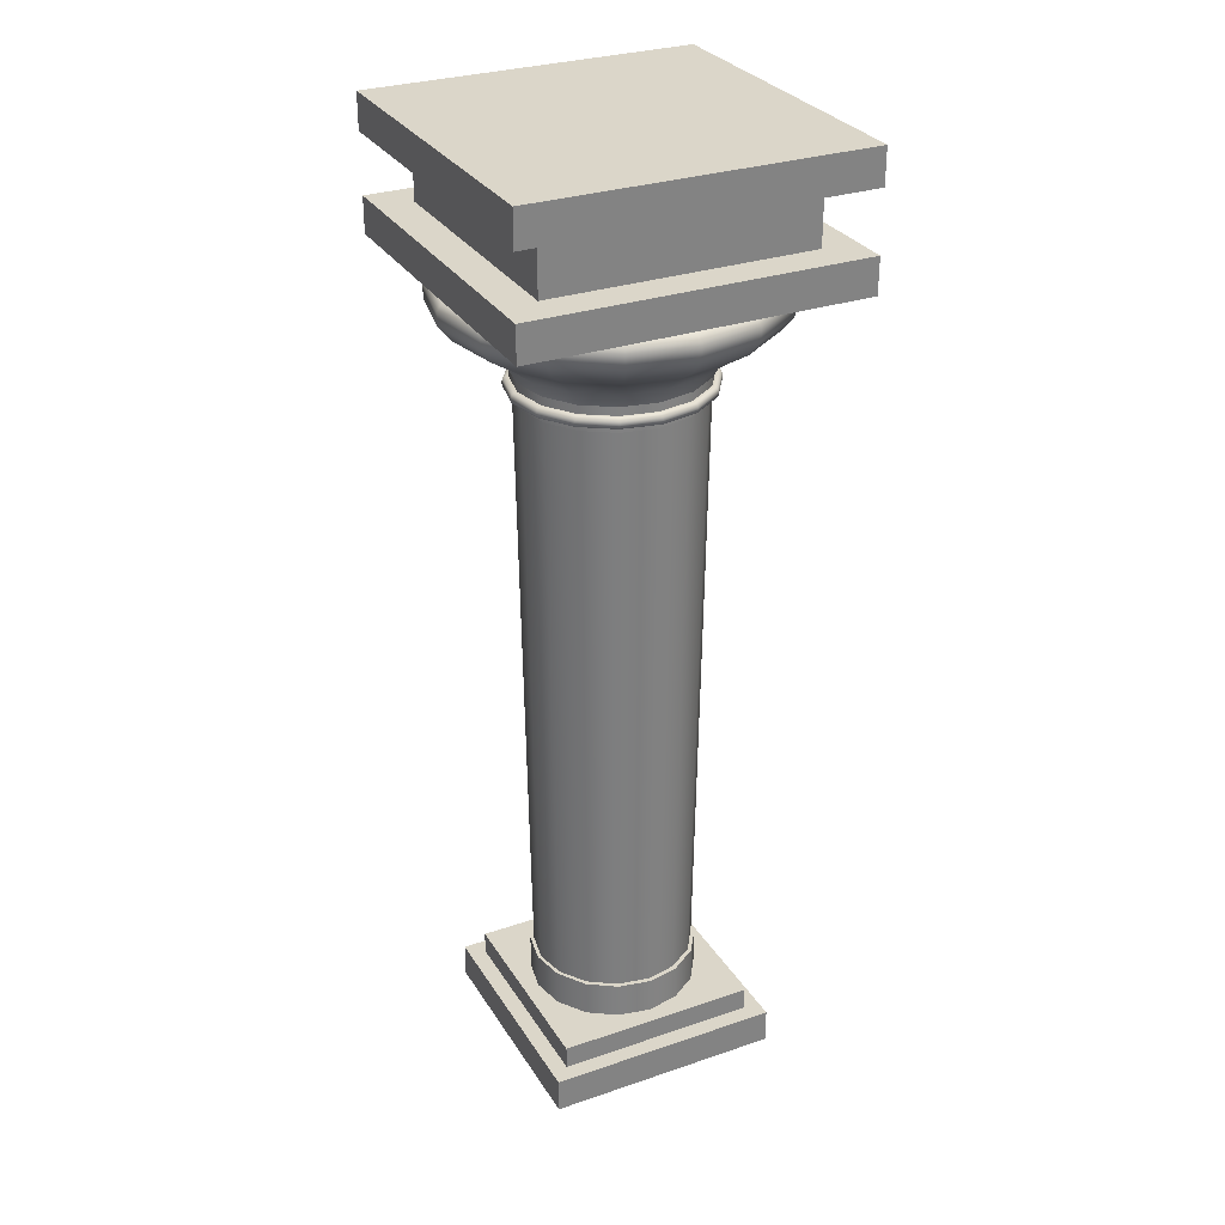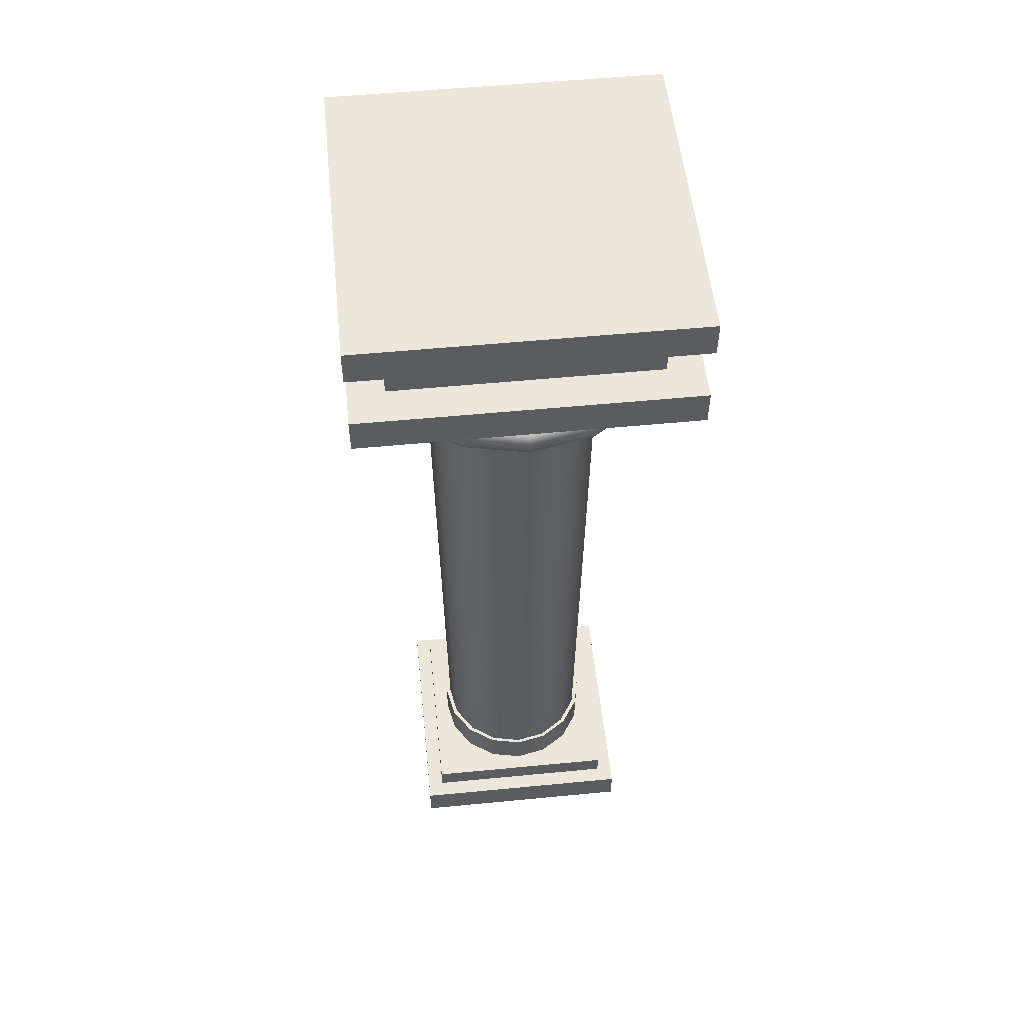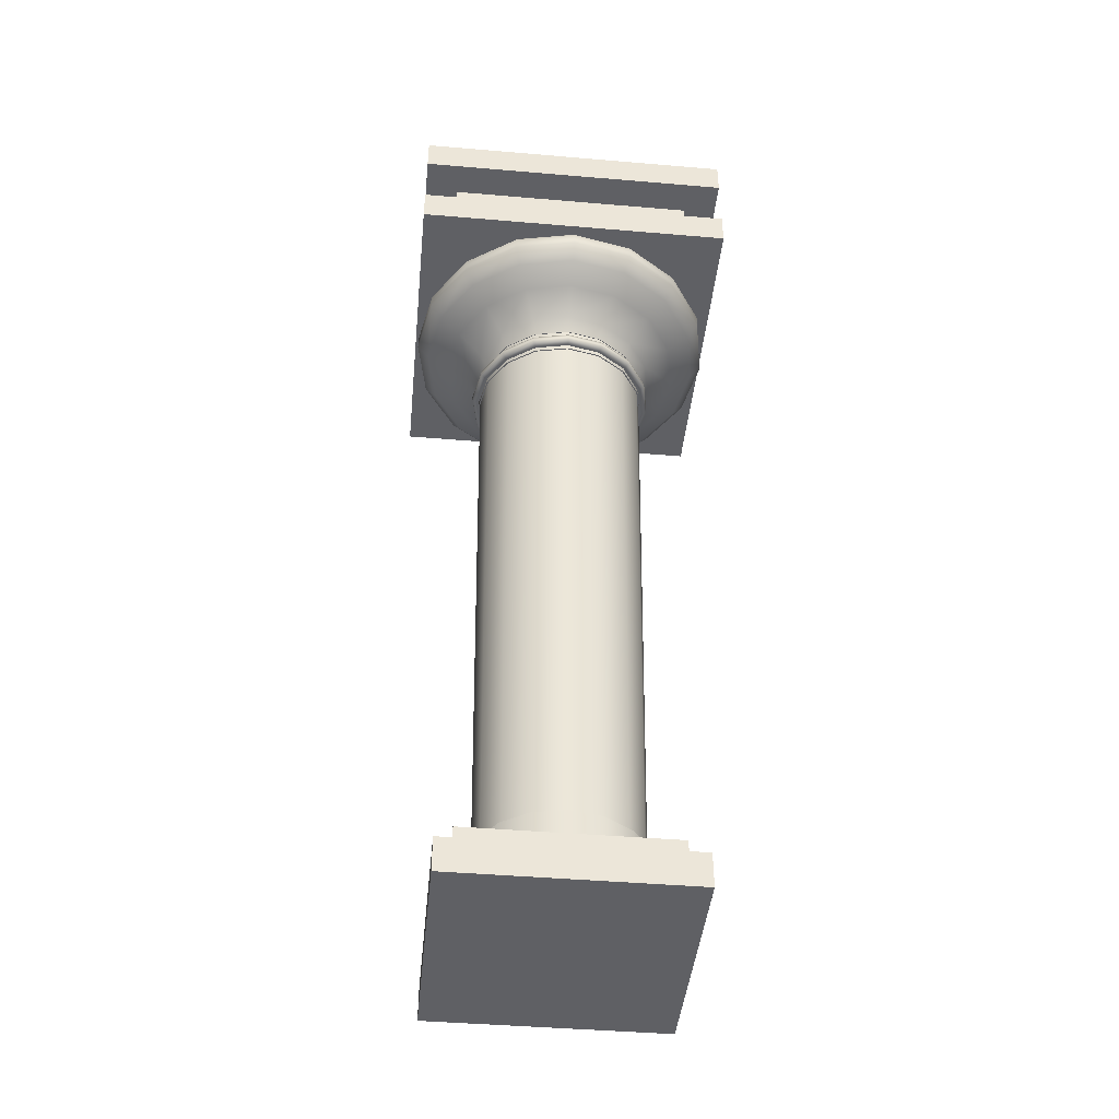
<metadata>
{"format":"obj","ext":"obj","renderer":"f3d","projection":"perspective","resolution":1024,"background":"white","views":[{"elev":30.0,"azim":63.6,"up":"+Y"},{"elev":54.0,"azim":-5.9,"up":"+Y"},{"elev":-43.8,"azim":174.3,"up":"+Y"}]}
</metadata>
<code>
g default
v 26.79 20 -11.1
v 20.51 20 -20.51
v 11.1 20 -26.79
v 1.3e-05 20 -29
v -11.1 20 -26.79
v -20.51 20 -20.51
v -26.79 20 -11.1
v -29 20 -9e-06
v -26.79 20 11.1
v -20.51 20 20.51
v -11.1 20 26.79
v -5e-06 20 29
v 11.1 20 26.79
v 20.51 20 20.51
v 26.79 20 11.1
v 29 20 0
v 26.79 32.52 -11.1
v 20.51 32.52 -20.51
v 11.1 32.52 -26.79
v 1.3e-05 32.52 -29
v -11.1 32.52 -26.79
v -20.51 32.52 -20.51
v -26.79 32.52 -11.1
v -29 32.52 -9e-06
v -26.79 32.52 11.1
v -20.51 32.52 20.51
v -11.1 32.52 26.79
v -5e-06 32.52 29
v 11.1 32.52 26.79
v 20.51 32.52 20.51
v 26.79 32.52 11.1
v 29 32.52 0
v 0 20 0
v 25.34 32.52 -10.64
v 19.4 32.52 -19.66
v 10.5 32.52 -25.69
v 1.2e-05 32.52 -27.81
v -10.5 32.52 -25.69
v -19.4 32.52 -19.66
v -25.34 32.52 -10.64
v -27.43 32.52 -8e-06
v -25.34 32.52 10.64
v -19.4 32.52 19.66
v -10.5 32.52 25.69
v -4e-06 32.52 27.81
v 10.5 32.52 25.69
v 19.4 32.52 19.66
v 25.34 32.52 10.64
v 27.43 32.52 0
v 28.05 242 -11.78
v 21.47 242 -21.76
v 11.62 242 -28.44
v -5e-06 242 -30.78
v -11.62 242 -28.44
v -21.47 242 -21.76
v -28.05 242 -11.78
v -30.35 242 3.5e-05
v -28.05 242 11.78
v -21.47 242 21.76
v -11.62 242 28.44
v -2.4e-05 242 30.78
v 11.62 242 28.44
v 21.47 242 21.76
v 28.05 242 11.78
v 30.35 242 2.2e-05
v 28.46 242 -11.95
v 21.78 242 -22.08
v 11.79 242 -28.86
v -5e-06 242 -31.24
v -11.79 242 -28.86
v -21.78 242 -22.08
v -28.46 242 -11.95
v -30.8 242 3.6e-05
v -28.46 242 11.95
v -21.78 242 22.08
v -11.79 242 28.86
v -2.5e-05 242 31.24
v 11.79 242 28.86
v 21.78 242 22.08
v 28.46 242 11.95
v 30.8 242 2.2e-05
v 28.46 243.6 -11.95
v 21.78 243.6 -22.08
v 11.79 243.6 -28.86
v -5e-06 243.6 -31.24
v -11.79 243.6 -28.86
v -21.78 243.6 -22.08
v -28.46 243.6 -11.95
v -30.8 243.6 3.8e-05
v -28.46 243.6 11.95
v -21.78 243.6 22.08
v -11.79 243.6 28.86
v -2.6e-05 243.6 31.24
v 11.79 243.6 28.86
v 21.78 243.6 22.08
v 28.46 243.6 11.95
v 30.8 243.6 2.2e-05
v 29.29 243.6 -12.3
v 22.42 243.6 -22.73
v 12.14 243.6 -29.71
v -5e-06 243.6 -32.16
v -12.14 243.6 -29.71
v -22.42 243.6 -22.73
v -29.29 243.6 -12.3
v -31.7 243.6 4e-05
v -29.29 243.6 12.3
v -22.42 243.6 22.73
v -12.14 243.6 29.71
v -2.6e-05 243.6 32.16
v 12.14 243.6 29.71
v 22.42 243.6 22.73
v 29.29 243.6 12.3
v 31.7 243.6 2.2e-05
v 30.57 244.2 -12.83
v 30.88 245.6 -12.97
v 30.53 246.9 -12.82
v 29.29 247.6 -12.3
v 23.4 244.2 -23.72
v 23.64 245.6 -23.97
v 23.37 246.9 -23.69
v 22.42 247.6 -22.73
v 12.67 244.2 -31
v 12.8 245.6 -31.32
v 12.65 246.9 -30.96
v 12.14 247.6 -29.71
v -4e-06 244.2 -33.56
v -5e-06 245.6 -33.9
v -4e-06 246.9 -33.52
v -5e-06 247.6 -32.16
v -12.67 244.2 -31
v -12.8 245.6 -31.32
v -12.65 246.9 -30.96
v -12.14 247.6 -29.71
v -23.4 244.2 -23.72
v -23.64 245.6 -23.97
v -23.37 246.9 -23.69
v -22.42 247.6 -22.73
v -30.57 244.2 -12.83
v -30.88 245.6 -12.97
v -30.53 246.9 -12.82
v -29.29 247.6 -12.3
v -33.08 244.2 3.9e-05
v -33.43 245.6 3.9e-05
v -33.04 246.9 3.7e-05
v -31.7 247.6 3.5e-05
v -30.57 244.2 12.83
v -30.88 245.6 12.97
v -30.53 246.9 12.82
v -29.29 247.6 12.3
v -23.4 244.2 23.72
v -23.64 245.6 23.97
v -23.37 246.9 23.69
v -22.42 247.6 22.73
v -12.67 244.2 31
v -12.8 245.6 31.32
v -12.65 246.9 30.96
v -12.14 247.6 29.71
v -2.6e-05 244.2 33.56
v -2.5e-05 245.6 33.9
v -2.3e-05 246.9 33.52
v -2.1e-05 247.6 32.16
v 12.67 244.2 31
v 12.8 245.6 31.32
v 12.65 246.9 30.96
v 12.14 247.6 29.71
v 23.4 244.2 23.72
v 23.64 245.6 23.97
v 23.37 246.9 23.69
v 22.42 247.6 22.73
v 30.57 244.2 12.83
v 30.88 245.6 12.97
v 30.53 246.9 12.82
v 29.29 247.6 12.3
v 33.08 244.2 2.4e-05
v 33.43 245.6 2.6e-05
v 33.04 246.9 2.6e-05
v 31.7 247.6 2.7e-05
v 28.86 247.6 -12.12
v 22.09 247.6 -22.4
v 11.96 247.6 -29.27
v -4e-06 247.6 -31.68
v -11.96 247.6 -29.27
v -22.09 247.6 -22.4
v -28.86 247.6 -12.12
v -31.24 247.6 3.4e-05
v -28.86 247.6 12.12
v -22.09 247.6 22.4
v -11.96 247.6 29.27
v -2.1e-05 247.6 31.68
v 11.96 247.6 29.27
v 22.09 247.6 22.4
v 28.86 247.6 12.12
v 31.24 247.6 2.7e-05
v 28.86 250.5 -12.12
v 22.09 250.5 -22.4
v 11.96 250.5 -29.27
v -2e-06 250.5 -31.68
v -11.96 250.5 -29.27
v -22.09 250.5 -22.4
v -28.86 250.5 -12.12
v -31.24 250.5 2.6e-05
v -28.86 250.5 12.12
v -22.09 250.5 22.4
v -11.96 250.5 29.27
v -1.9e-05 250.5 31.68
v 11.96 250.5 29.27
v 22.09 250.5 22.4
v 28.86 250.5 12.12
v 31.24 250.5 3.1e-05
v 29.07 250.5 -12.2
v 22.25 250.5 -22.56
v 12.04 250.5 -29.48
v -2e-06 250.5 -31.91
v -12.04 250.5 -29.48
v -22.25 250.5 -22.56
v -29.07 250.5 -12.2
v -31.46 250.5 2.7e-05
v -29.07 250.5 12.2
v -22.25 250.5 22.56
v -12.04 250.5 29.48
v -1.8e-05 250.5 31.91
v 12.04 250.5 29.48
v 22.25 250.5 22.56
v 29.07 250.5 12.2
v 31.46 250.5 3.1e-05
v 31.58 255.6 -13.26
v 40.16 262.6 -16.86
v 47.35 267.7 -19.88
v 51.25 273 -21.51
v 51.32 277.5 -21.54
v 47.26 280.9 -19.84
v 24.18 255.6 -24.51
v 30.75 262.6 -31.17
v 36.26 267.7 -36.75
v 39.25 273 -39.78
v 39.31 277.5 -39.84
v 36.2 280.9 -36.69
v 13.09 255.6 -32.04
v 16.65 262.6 -40.74
v 19.64 267.7 -48.05
v 21.26 273 -52.01
v 21.29 277.5 -52.09
v 19.61 280.9 -47.97
v -1e-06 255.6 -34.68
v -1.3e-05 262.6 -44.1
v -2e-05 267.7 -52.02
v -2.1e-05 273 -56.31
v -1.6e-05 277.5 -56.4
v -6e-06 280.9 -51.94
v -13.09 255.6 -32.04
v -16.65 262.6 -40.74
v -19.64 267.7 -48.05
v -21.26 273 -52.01
v -21.29 277.5 -52.09
v -19.61 280.9 -47.97
v -24.18 255.6 -24.51
v -30.75 262.6 -31.17
v -36.26 267.7 -36.75
v -39.25 273 -39.78
v -39.31 277.5 -39.84
v -36.2 280.9 -36.69
v -31.58 255.6 -13.26
v -40.16 262.6 -16.86
v -47.35 267.7 -19.88
v -51.25 273 -21.51
v -51.32 277.5 -21.54
v -47.26 280.9 -19.84
v -34.18 255.6 3.7e-05
v -43.46 262.6 5.8e-05
v -51.24 267.7 7.8e-05
v -55.46 273 9.2e-05
v -55.53 277.5 9.7e-05
v -51.14 280.9 9.3e-05
v -31.58 255.6 13.26
v -40.16 262.6 16.86
v -47.35 267.7 19.88
v -51.25 273 21.51
v -51.32 277.5 21.54
v -47.26 280.9 19.84
v -24.18 255.6 24.51
v -30.75 262.6 31.17
v -36.26 267.7 36.75
v -39.25 273 39.78
v -39.31 277.5 39.84
v -36.2 280.9 36.68
v -13.09 255.6 32.04
v -16.65 262.6 40.74
v -19.64 267.7 48.05
v -21.26 273 52.01
v -21.29 277.5 52.09
v -19.61 280.9 47.97
v -2.2e-05 255.6 34.68
v -4.2e-05 262.6 44.1
v -5.8e-05 267.7 52.02
v -6.4e-05 273 56.31
v -6.3e-05 277.5 56.4
v -5e-05 280.9 51.94
v 13.09 255.6 32.04
v 16.65 262.6 40.74
v 19.64 267.7 48.05
v 21.26 273 52.01
v 21.29 277.5 52.09
v 19.61 280.9 47.97
v 24.18 255.6 24.51
v 30.75 262.6 31.17
v 36.26 267.7 36.75
v 39.25 273 39.78
v 39.31 277.5 39.84
v 36.2 280.9 36.69
v 31.58 255.6 13.26
v 40.16 262.6 16.86
v 47.35 267.7 19.88
v 51.25 273 21.51
v 51.32 277.5 21.54
v 47.26 280.9 19.84
v 34.18 255.6 3.5e-05
v 43.46 262.6 4.7e-05
v 51.24 267.7 5.8e-05
v 55.46 273 6.3e-05
v 55.53 277.5 6.2e-05
v 51.14 280.9 5.5e-05
v 49.86 279.7 20.93
v 38.19 279.7 38.71
v 20.69 279.7 50.61
v -5.8e-05 279.7 54.8
v -20.69 279.7 50.61
v -38.19 279.7 38.71
v -49.86 279.7 20.93
v -53.95 279.7 9.6e-05
v -49.86 279.7 -20.93
v -38.19 279.7 -38.71
v -20.69 279.7 -50.61
v -1.2e-05 279.7 -54.8
v 20.69 279.7 -50.61
v 38.19 279.7 -38.71
v 49.86 279.7 -20.93
v 53.95 279.7 6e-05
v 45.73 280.9 -19.2
v 35.03 280.9 -35.5
v 18.97 280.9 -46.42
v -4e-06 280.9 -50.26
v -18.97 280.9 -46.42
v -35.03 280.9 -35.5
v -45.73 280.9 -19.2
v -49.49 280.9 8.8e-05
v -45.73 280.9 19.2
v -35.03 280.9 35.5
v -18.97 280.9 46.42
v -4.8e-05 280.9 50.26
v 18.97 280.9 46.42
v 35.03 280.9 35.5
v 45.73 280.9 19.2
v 49.49 280.9 5.2e-05
v 45.73 282.5 -19.2
v 35.03 282.5 -35.5
v 4e-06 282.5 -8e-06
v 18.97 282.5 -46.42
v -3e-06 282.5 -50.26
v -18.97 282.5 -46.42
v -35.03 282.5 -35.5
v -45.73 282.5 -19.2
v -49.49 282.5 8.8e-05
v -45.73 282.5 19.2
v -35.03 282.5 35.5
v -18.97 282.5 46.42
v -4.7e-05 282.5 50.26
v 18.97 282.5 46.42
v 35.03 282.5 35.5
v 45.73 282.5 19.2
v 49.49 282.5 5.7e-05
g column
f 1 2 18 17
f 2 3 19 18
f 3 4 20 19
f 4 5 21 20
f 5 6 22 21
f 6 7 23 22
f 7 8 24 23
f 8 9 25 24
f 9 10 26 25
f 10 11 27 26
f 11 12 28 27
f 12 13 29 28
f 13 14 30 29
f 14 15 31 30
f 15 16 32 31
f 16 1 17 32
f 2 1 33
f 3 2 33
f 4 3 33
f 5 4 33
f 6 5 33
f 7 6 33
f 8 7 33
f 9 8 33
f 10 9 33
f 11 10 33
f 12 11 33
f 13 12 33
f 14 13 33
f 15 14 33
f 16 15 33
f 1 16 33
f 354 355 356
f 355 357 356
f 357 358 356
f 358 359 356
f 359 360 356
f 360 361 356
f 361 362 356
f 362 363 356
f 363 364 356
f 364 365 356
f 365 366 356
f 366 367 356
f 367 368 356
f 368 369 356
f 369 370 356
f 370 354 356
f 17 18 35 34
f 18 19 36 35
f 19 20 37 36
f 20 21 38 37
f 21 22 39 38
f 22 23 40 39
f 23 24 41 40
f 24 25 42 41
f 25 26 43 42
f 26 27 44 43
f 27 28 45 44
f 28 29 46 45
f 29 30 47 46
f 30 31 48 47
f 31 32 49 48
f 32 17 34 49
f 34 35 51 50
f 35 36 52 51
f 36 37 53 52
f 37 38 54 53
f 38 39 55 54
f 39 40 56 55
f 40 41 57 56
f 41 42 58 57
f 42 43 59 58
f 43 44 60 59
f 44 45 61 60
f 45 46 62 61
f 46 47 63 62
f 47 48 64 63
f 48 49 65 64
f 49 34 50 65
f 50 51 67 66
f 51 52 68 67
f 52 53 69 68
f 53 54 70 69
f 54 55 71 70
f 55 56 72 71
f 56 57 73 72
f 57 58 74 73
f 58 59 75 74
f 59 60 76 75
f 60 61 77 76
f 61 62 78 77
f 62 63 79 78
f 63 64 80 79
f 64 65 81 80
f 65 50 66 81
f 66 67 83 82
f 67 68 84 83
f 68 69 85 84
f 69 70 86 85
f 70 71 87 86
f 71 72 88 87
f 72 73 89 88
f 73 74 90 89
f 74 75 91 90
f 75 76 92 91
f 76 77 93 92
f 77 78 94 93
f 78 79 95 94
f 79 80 96 95
f 80 81 97 96
f 81 66 82 97
f 82 83 99 98
f 83 84 100 99
f 84 85 101 100
f 85 86 102 101
f 86 87 103 102
f 87 88 104 103
f 88 89 105 104
f 89 90 106 105
f 90 91 107 106
f 91 92 108 107
f 92 93 109 108
f 93 94 110 109
f 94 95 111 110
f 95 96 112 111
f 96 97 113 112
f 97 82 98 113
f 98 99 118 114
f 114 118 119 115
f 115 119 120 116
f 116 120 121 117
f 99 100 122 118
f 118 122 123 119
f 119 123 124 120
f 120 124 125 121
f 100 101 126 122
f 122 126 127 123
f 123 127 128 124
f 124 128 129 125
f 101 102 130 126
f 126 130 131 127
f 127 131 132 128
f 128 132 133 129
f 102 103 134 130
f 130 134 135 131
f 131 135 136 132
f 132 136 137 133
f 103 104 138 134
f 134 138 139 135
f 135 139 140 136
f 136 140 141 137
f 104 105 142 138
f 138 142 143 139
f 139 143 144 140
f 140 144 145 141
f 105 106 146 142
f 142 146 147 143
f 143 147 148 144
f 144 148 149 145
f 106 107 150 146
f 146 150 151 147
f 147 151 152 148
f 148 152 153 149
f 107 108 154 150
f 150 154 155 151
f 151 155 156 152
f 152 156 157 153
f 108 109 158 154
f 154 158 159 155
f 155 159 160 156
f 156 160 161 157
f 109 110 162 158
f 158 162 163 159
f 159 163 164 160
f 160 164 165 161
f 110 111 166 162
f 162 166 167 163
f 163 167 168 164
f 164 168 169 165
f 111 112 170 166
f 166 170 171 167
f 167 171 172 168
f 168 172 173 169
f 112 113 174 170
f 170 174 175 171
f 171 175 176 172
f 172 176 177 173
f 113 98 114 174
f 174 114 115 175
f 175 115 116 176
f 176 116 117 177
f 117 121 179 178
f 121 125 180 179
f 125 129 181 180
f 129 133 182 181
f 133 137 183 182
f 137 141 184 183
f 141 145 185 184
f 145 149 186 185
f 149 153 187 186
f 153 157 188 187
f 157 161 189 188
f 161 165 190 189
f 165 169 191 190
f 169 173 192 191
f 173 177 193 192
f 177 117 178 193
f 178 179 195 194
f 179 180 196 195
f 180 181 197 196
f 181 182 198 197
f 182 183 199 198
f 183 184 200 199
f 184 185 201 200
f 185 186 202 201
f 186 187 203 202
f 187 188 204 203
f 188 189 205 204
f 189 190 206 205
f 190 191 207 206
f 191 192 208 207
f 192 193 209 208
f 193 178 194 209
f 194 195 211 210
f 195 196 212 211
f 196 197 213 212
f 197 198 214 213
f 198 199 215 214
f 199 200 216 215
f 200 201 217 216
f 201 202 218 217
f 202 203 219 218
f 203 204 220 219
f 204 205 221 220
f 205 206 222 221
f 206 207 223 222
f 207 208 224 223
f 208 209 225 224
f 209 194 210 225
f 210 211 232 226
f 226 232 233 227
f 227 233 234 228
f 228 234 235 229
f 229 235 236 230
f 230 236 335 336
f 211 212 238 232
f 232 238 239 233
f 233 239 240 234
f 234 240 241 235
f 235 241 242 236
f 236 242 334 335
f 212 213 244 238
f 238 244 245 239
f 239 245 246 240
f 240 246 247 241
f 241 247 248 242
f 242 248 333 334
f 213 214 250 244
f 244 250 251 245
f 245 251 252 246
f 246 252 253 247
f 247 253 254 248
f 248 254 332 333
f 214 215 256 250
f 250 256 257 251
f 251 257 258 252
f 252 258 259 253
f 253 259 260 254
f 254 260 331 332
f 215 216 262 256
f 256 262 263 257
f 257 263 264 258
f 258 264 265 259
f 259 265 266 260
f 260 266 330 331
f 216 217 268 262
f 262 268 269 263
f 263 269 270 264
f 264 270 271 265
f 265 271 272 266
f 266 272 329 330
f 217 218 274 268
f 268 274 275 269
f 269 275 276 270
f 270 276 277 271
f 271 277 278 272
f 272 278 328 329
f 218 219 280 274
f 274 280 281 275
f 275 281 282 276
f 276 282 283 277
f 277 283 284 278
f 278 284 327 328
f 219 220 286 280
f 280 286 287 281
f 281 287 288 282
f 282 288 289 283
f 283 289 290 284
f 284 290 326 327
f 220 221 292 286
f 286 292 293 287
f 287 293 294 288
f 288 294 295 289
f 289 295 296 290
f 290 296 325 326
f 221 222 298 292
f 292 298 299 293
f 293 299 300 294
f 294 300 301 295
f 295 301 302 296
f 296 302 324 325
f 222 223 304 298
f 298 304 305 299
f 299 305 306 300
f 300 306 307 301
f 301 307 308 302
f 302 308 323 324
f 223 224 310 304
f 304 310 311 305
f 305 311 312 306
f 306 312 313 307
f 307 313 314 308
f 308 314 322 323
f 224 225 316 310
f 310 316 317 311
f 311 317 318 312
f 312 318 319 313
f 313 319 320 314
f 314 320 337 322
f 225 210 226 316
f 316 226 227 317
f 317 227 228 318
f 318 228 229 319
f 319 229 230 320
f 320 230 336 337
f 323 322 315 309
f 324 323 309 303
f 325 324 303 297
f 326 325 297 291
f 327 326 291 285
f 328 327 285 279
f 329 328 279 273
f 330 329 273 267
f 331 330 267 261
f 332 331 261 255
f 333 332 255 249
f 334 333 249 243
f 335 334 243 237
f 336 335 237 231
f 337 336 231 321
f 322 337 321 315
f 231 237 339 338
f 237 243 340 339
f 243 249 341 340
f 249 255 342 341
f 255 261 343 342
f 261 267 344 343
f 267 273 345 344
f 273 279 346 345
f 279 285 347 346
f 285 291 348 347
f 291 297 349 348
f 297 303 350 349
f 303 309 351 350
f 309 315 352 351
f 315 321 353 352
f 321 231 338 353
f 338 339 355 354
f 339 340 357 355
f 340 341 358 357
f 341 342 359 358
f 342 343 360 359
f 343 344 361 360
f 344 345 362 361
f 345 346 363 362
f 346 347 364 363
f 347 348 365 364
f 348 349 366 365
f 349 350 367 366
f 350 351 368 367
f 351 352 369 368
f 352 353 370 369
f 353 338 354 370
g default
v -44.5 294.7 44.5
v 44.5 294.7 44.5
v -44.5 314.7 44.5
v 44.5 314.7 44.5
v -44.5 314.7 -44.5
v 44.5 314.7 -44.5
v -44.5 294.7 -44.5
v 44.5 294.7 -44.5
v -56.51 314.7 56.51
v 56.51 314.7 56.51
v 56.51 314.7 -56.51
v -56.51 314.7 -56.51
v -56.51 294.7 -56.51
v 56.51 294.7 -56.51
v 56.51 294.7 56.51
v -56.51 294.7 56.51
v -56.51 327 56.51
v 56.51 327 56.51
v 56.51 327 -56.51
v -56.51 327 -56.51
v -56.51 282.5 -56.51
v 56.51 282.5 -56.51
v 56.51 282.5 56.51
v -56.51 282.5 56.51
g abacus
f 371 372 374 373
f 387 388 389 390
f 375 376 378 377
f 391 392 393 394
f 372 378 376 374
f 377 371 373 375
f 373 374 380 379
f 374 376 381 380
f 376 375 382 381
f 375 373 379 382
f 377 378 384 383
f 378 372 385 384
f 372 371 386 385
f 371 377 383 386
f 379 380 388 387
f 380 381 389 388
f 381 382 390 389
f 382 379 387 390
f 383 384 392 391
f 384 385 393 392
f 385 386 394 393
f 386 383 391 394
g default
v -34.5 12 34.5
v 34.5 12 34.5
v -34.5 20 34.5
v 34.5 20 34.5
v -34.5 20 -34.5
v 34.5 20 -34.5
v -34.5 12 -34.5
v 34.5 12 -34.5
v -40.25 12 -40.25
v 40.25 12 -40.25
v 40.25 12 40.25
v -40.25 12 40.25
v -40.25 0 -40.25
v 40.25 0 -40.25
v 40.25 0 40.25
v -40.25 0 40.25
g plinth
f 395 396 398 397
f 397 398 400 399
f 399 400 402 401
f 407 408 409 410
f 396 402 400 398
f 401 395 397 399
f 401 402 404 403
f 402 396 405 404
f 396 395 406 405
f 395 401 403 406
f 403 404 408 407
f 404 405 409 408
f 405 406 410 409
f 406 403 407 410

</code>
